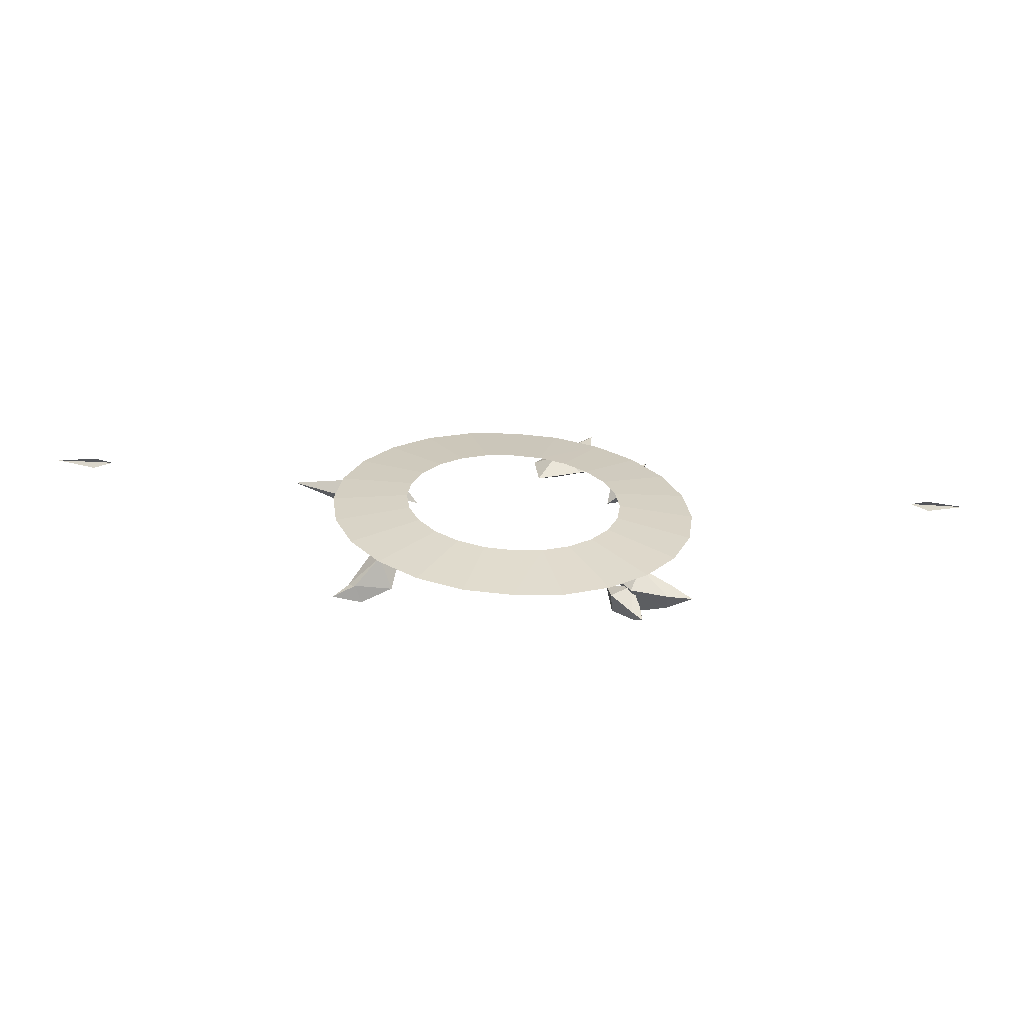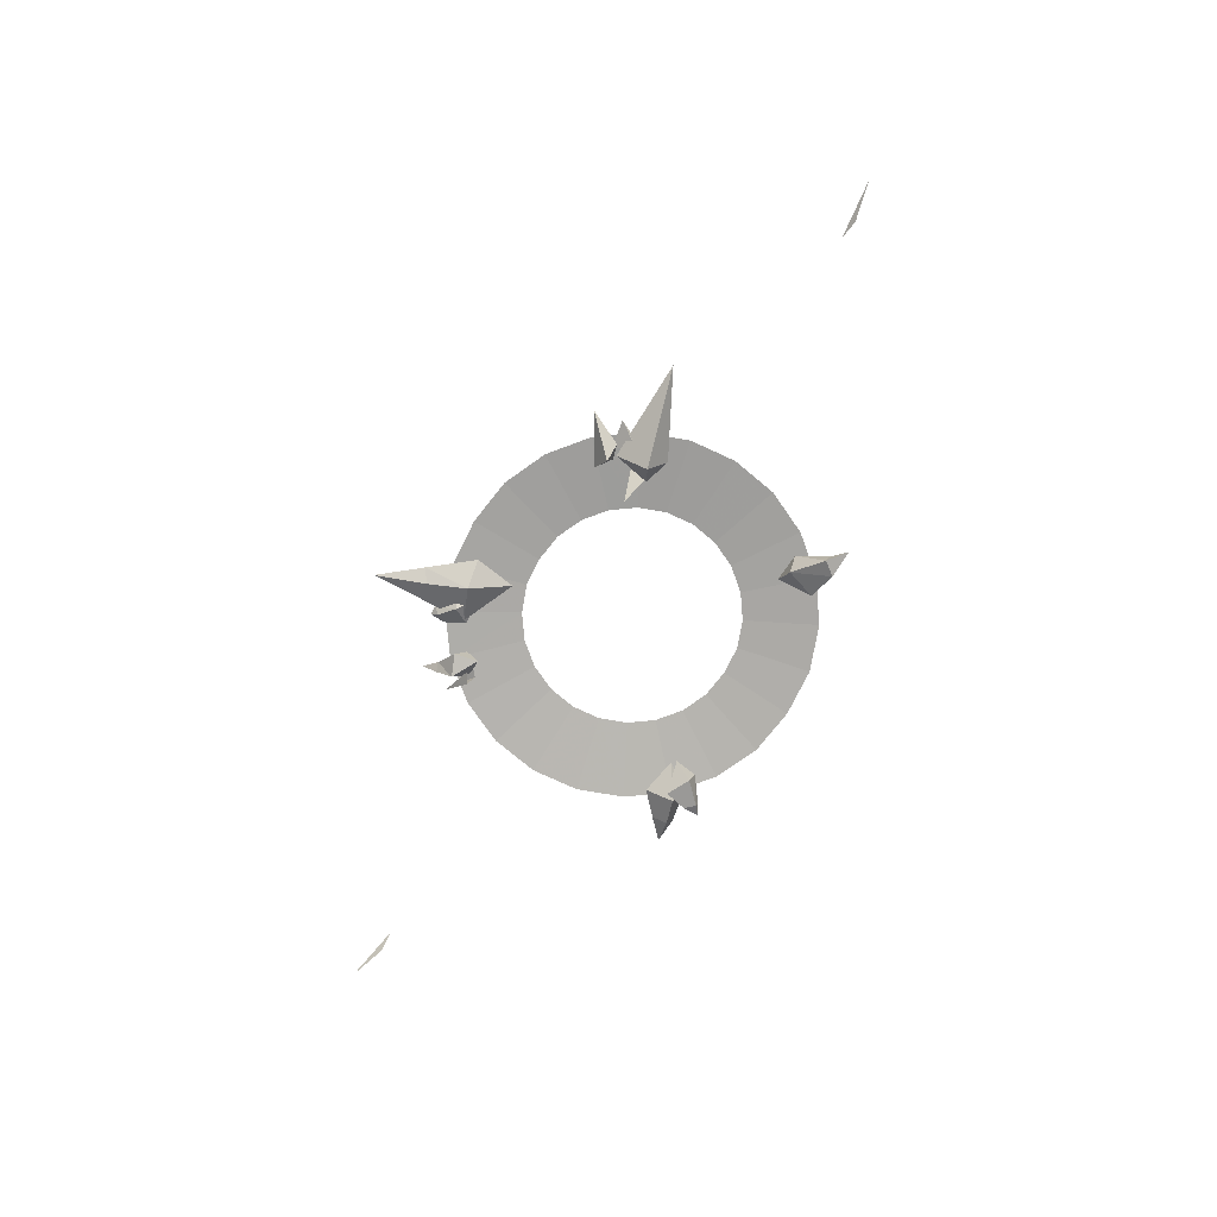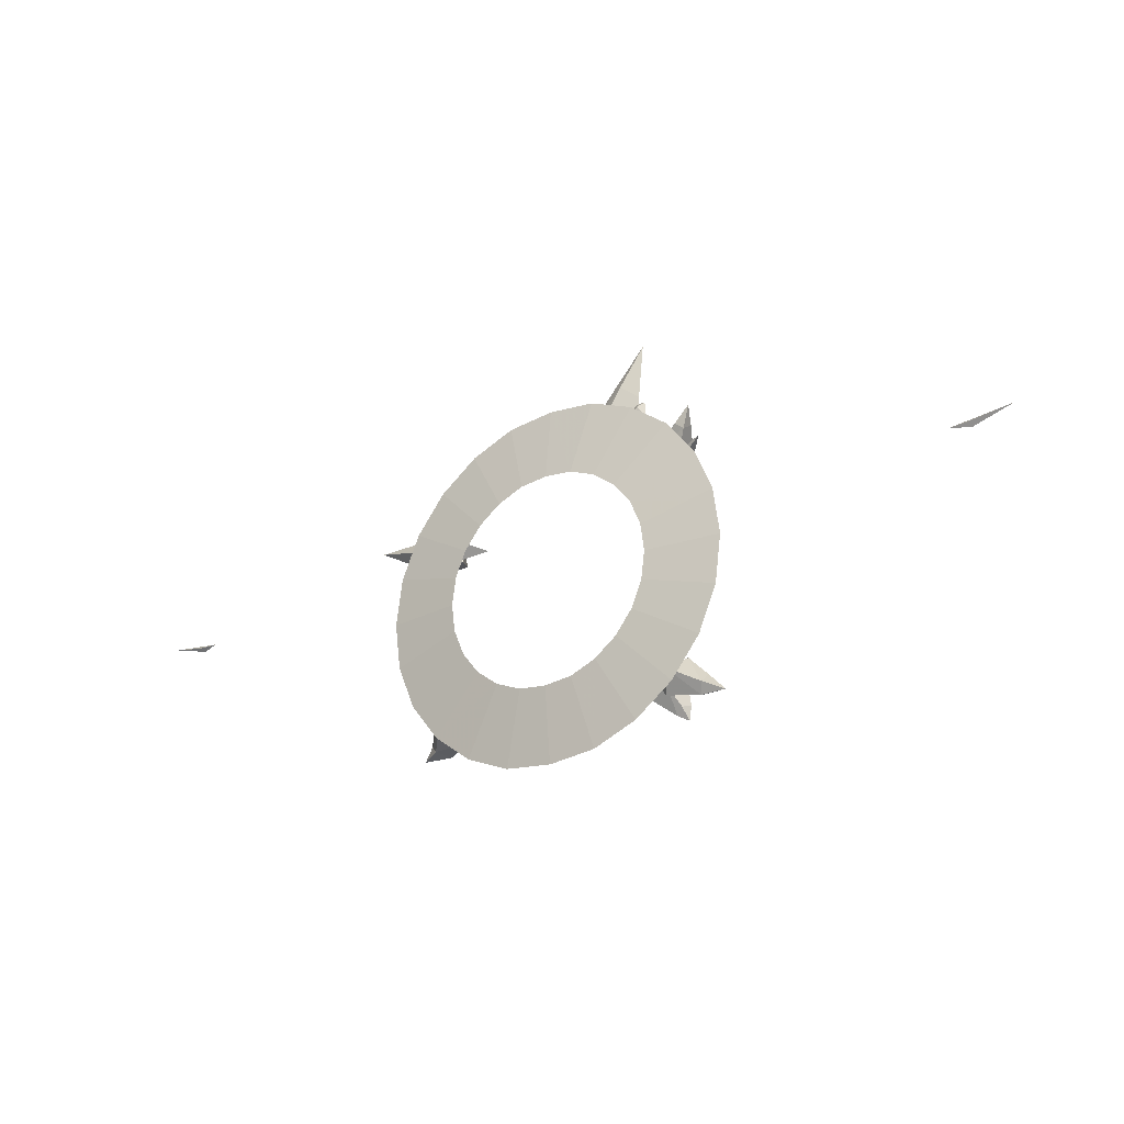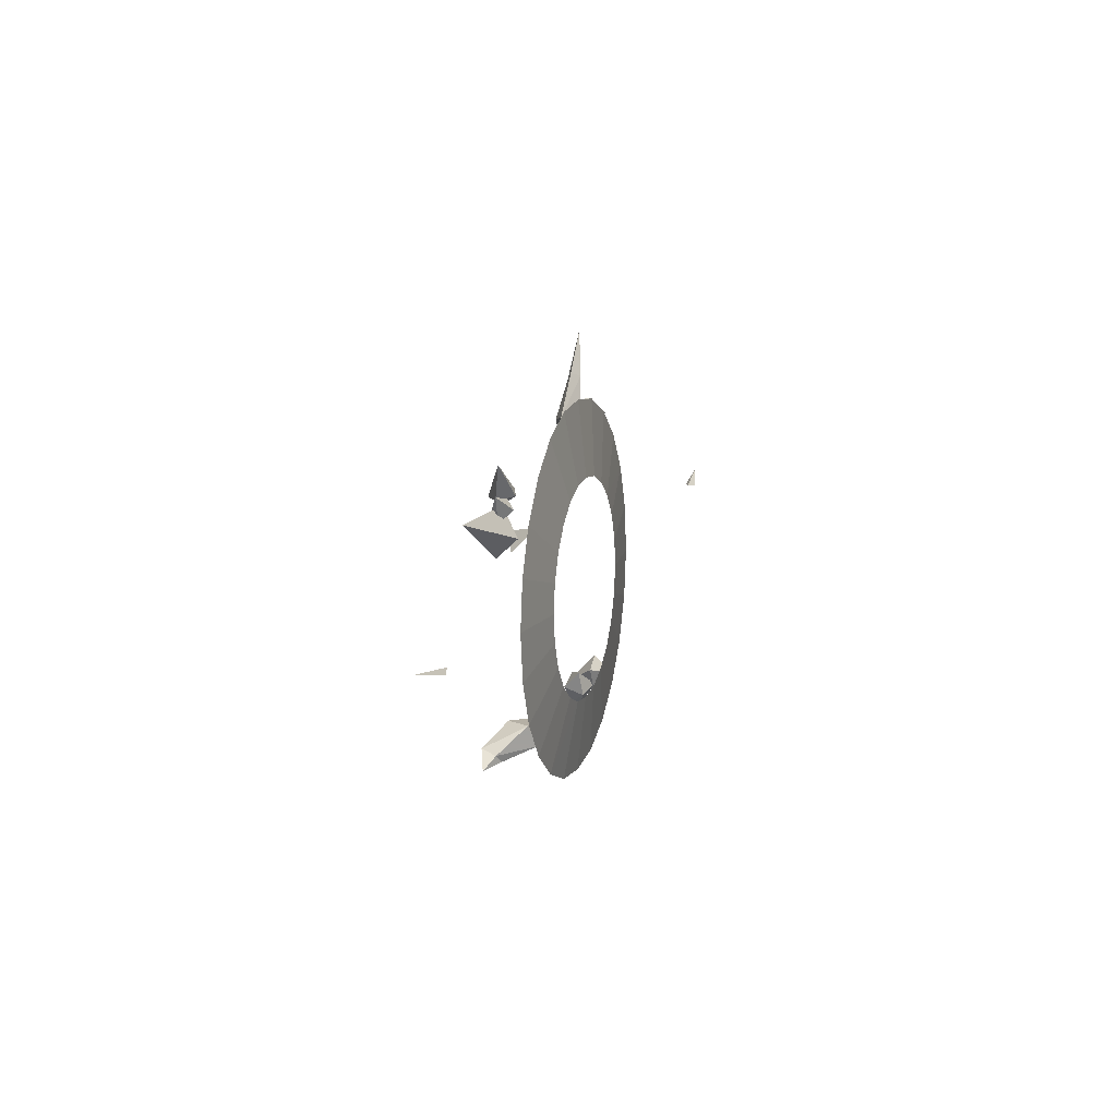
<metadata>
{"format":"obj","ext":"obj","renderer":"f3d","projection":"perspective","resolution":1024,"background":"white","views":[{"elev":-62.9,"azim":-3.3,"up":"+Y"},{"elev":-76.2,"azim":-122.3,"up":"+Z"},{"elev":-25.1,"azim":34.3,"up":"+Y"},{"elev":12.1,"azim":-73.7,"up":"+Y"}]}
</metadata>
<code>
g explosion_ice_07_mesh
v 2.226 6.013 -0.9767
v 2.907 7.525 -0.7857
v 1.87 6.319 -0.7602
v 0.7995 5.079 -0.7681
v 0.9402 3.752 -0.7209
v 1.644 4.899 -1.176
v 1.644 4.899 -1.176
v 0.9402 3.752 -0.7209
v 2.678 4.446 -0.6846
v -4.331 3.471 -0.8455
v -5.193 3.669 -0.9221
v -4.732 2.898 -1.295
v -4.732 2.898 -1.295
v -5.193 3.669 -0.9221
v -4.807 2.84 -0.9761
v -4.182 2.66 -0.02381
v -3.187 2.326 -1.201
v -4.564 1.974 -0.6699
v -3.991 2.058 -0.9124
v -4.198 3.256 -1.05
v -4.451 2.327 -1.783
v -3.991 2.058 -0.9124
v -4.736 2.428 -0.4066
v -7.407 3.292 -1.141
v -3.991 2.058 -0.9124
v -4.856 1.842 -1.028
v -7.407 3.292 -1.141
v -4.451 2.327 -1.783
v -4.856 1.842 -1.028
v -3.991 2.058 -0.9124
v -4.451 2.327 -1.783
v -7.407 3.292 -1.141
v -4.856 1.842 -1.028
v 2.889 5.247 -0.4231
v 3.089 5.399 -0.5438
v 3.089 4.937 -0.561
v 2.923 5.216 -0.7592
v 3.089 5.399 -0.5438
v 2.79 5.415 -0.5867
v 2.005 5.084 -0.6897
v 1.763 4.421 -0.7266
v 2.426 4.856 -0.9875
v 2.426 4.856 -0.9875
v 1.763 4.421 -0.7266
v 2.736 4.335 -0.617
v -4.057 3.285 -1.03
v -3.508 3.615 -0.8796
v -3.979 3.443 -1.538
v -4.057 3.285 -1.03
v -4.264 3.557 -0.6223
v -4.984 4.55 -0.9077
v -4.057 3.285 -1.03
v -4.519 3.437 -1.141
v -4.984 4.55 -0.9077
v -3.979 3.443 -1.538
v -4.519 3.437 -1.141
v -4.057 3.285 -1.03
v -3.979 3.443 -1.538
v -4.984 4.55 -0.9077
v -4.519 3.437 -1.141
v 4.975 -3.902 -0.627
v 5.547 -4.494 -0.5441
v 4.919 -4.202 -0.2788
v 3.947 -3.684 0.004788
v 3.189 -3.451 -0.4807
v 4.322 -3.249 -0.6371
v 4.322 -3.249 -0.6371
v 3.189 -3.451 -0.4807
v 3.995 -4.003 -1.34
v 3.758 -4.717 -1.249
v 4.027 -4.947 -1.11
v 4.039 -4.45 -1.218
v 3.948 -4.58 -0.8448
v 4.027 -4.947 -1.11
v 3.725 -4.78 -0.9694
v 3.069 -4.268 -0.6871
v 2.963 -3.514 -0.7944
v 3.696 -4.029 -0.4495
v 3.696 -4.029 -0.4495
v 2.963 -3.514 -0.7944
v 3.899 -3.742 -1.271
v 3.843 3.569 -1.384
v 4.884 3.768 -0.6347
v 3.713 3.465 -0.9976
v 3.713 3.465 -0.9976
v 4.884 3.768 -0.6347
v 3.956 3.245 -0.9861
v 4.478 4.324 -0.899
v 4.683 4.751 -0.4189
v 4.224 4.435 -0.7607
v 3.577 4.183 -1.308
v 3.355 3.467 -1.424
v 4.201 3.893 -1.451
v 4.201 3.893 -1.451
v 3.355 3.467 -1.424
v 4.143 3.409 -0.7167
v -4.936 -3.756 -1.474
v -5.508 -4.236 -1.25
v -4.624 -4.21 -1.409
v -4.836 -4.128 -0.885
v -5.508 -4.236 -1.25
v -5.058 -3.896 -0.9996
v -4.4 -3.122 -0.2429
v -3.477 -3.109 -0.1245
v -4.115 -3.798 -0.03107
v -4.115 -3.798 -0.03107
v -3.477 -3.109 -0.1245
v -3.71 -4.096 -0.94
v -3.71 -4.096 -0.94
v -3.477 -3.109 -0.1245
v -3.982 -3.141 -0.959
v -3.982 -3.141 -0.959
v -3.477 -3.109 -0.1245
v -4.4 -3.122 -0.2429
v -5.058 -3.896 -0.9996
v -4.115 -3.798 -0.03107
v -4.836 -4.128 -0.885
v -4.624 -4.21 -1.409
v -5.508 -4.236 -1.25
v -4.936 -3.756 -1.474
v -3.71 -4.096 -0.94
v -4.836 -4.128 -0.885
v -4.115 -3.798 -0.03107
v -4.4 -3.122 -0.2429
v -5.058 -3.896 -0.9996
v -3.982 -3.141 -0.959
v -13.18 0.9429 0.4135
v -13.69 0.8755 0.5603
v -15.01 1.224 0.2629
v -13.78 0.8903 0.2193
v 13.18 0.9429 0.4135
v 15.01 1.224 0.2629
v 13.69 0.8755 0.5603
v 13.78 0.8903 0.2193
v 1.491 4.755 -0.3481
v 2.779 5.771 -0.7141
v 2.678 4.446 -0.6846
v 2.209 6.192 -0.5453
v 2.907 7.525 -0.7857
v 2.678 4.446 -0.6846
v 2.226 6.013 -0.9767
v 1.644 4.899 -1.176
v 2.779 5.771 -0.7141
v 2.907 7.525 -0.7857
v 2.226 6.013 -0.9767
v 1.87 6.319 -0.7602
v 1.644 4.899 -1.176
v 0.7995 5.079 -0.7681
v 2.209 6.192 -0.5453
v 1.491 4.755 -0.3481
v 0.9402 3.752 -0.7209
v 2.678 4.446 -0.6846
v 0.7995 5.079 -0.7681
v 1.87 6.319 -0.7602
v 1.491 4.755 -0.3481
v -4.564 3.208 -0.5807
v -5.193 3.669 -0.9221
v -4.331 3.471 -0.8455
v -4.807 2.84 -0.9761
v 2.193 4.713 -0.3737
v 2.889 5.247 -0.4231
v 3.089 4.937 -0.561
v 2.736 4.335 -0.617
v 2.736 4.335 -0.617
v 2.923 5.216 -0.7592
v 2.426 4.856 -0.9875
v 3.089 4.937 -0.561
v 3.089 5.399 -0.5438
v 2.923 5.216 -0.7592
v 2.79 5.415 -0.5867
v 2.889 5.247 -0.4231
v 2.426 4.856 -0.9875
v 2.005 5.084 -0.6897
v 2.193 4.713 -0.3737
v 1.763 4.421 -0.7266
v 2.736 4.335 -0.617
v 2.005 5.084 -0.6897
v 2.79 5.415 -0.5867
v 2.889 5.247 -0.4231
v 2.193 4.713 -0.3737
v 3.655 -4.308 -0.4576
v 4.8 -4.305 -1.003
v 3.995 -4.003 -1.34
v 4.789 -4.528 -0.4943
v 5.547 -4.494 -0.5441
v 3.995 -4.003 -1.34
v 4.975 -3.902 -0.627
v 4.322 -3.249 -0.6371
v 4.8 -4.305 -1.003
v 5.547 -4.494 -0.5441
v 4.975 -3.902 -0.627
v 4.919 -4.202 -0.2788
v 4.322 -3.249 -0.6371
v 3.947 -3.684 0.004788
v 4.789 -4.528 -0.4943
v 3.655 -4.308 -0.4576
v 3.189 -3.451 -0.4807
v 3.995 -4.003 -1.34
v 3.947 -3.684 0.004788
v 4.919 -4.202 -0.2788
v 3.655 -4.308 -0.4576
v 3.152 -4.077 -1.34
v 3.758 -4.717 -1.249
v 4.039 -4.45 -1.218
v 3.899 -3.742 -1.271
v 3.899 -3.742 -1.271
v 3.948 -4.58 -0.8448
v 3.696 -4.029 -0.4495
v 4.039 -4.45 -1.218
v 4.027 -4.947 -1.11
v 3.948 -4.58 -0.8448
v 3.725 -4.78 -0.9694
v 3.758 -4.717 -1.249
v 3.696 -4.029 -0.4495
v 3.069 -4.268 -0.6871
v 3.152 -4.077 -1.34
v 2.963 -3.514 -0.7944
v 3.899 -3.742 -1.271
v 3.069 -4.268 -0.6871
v 3.725 -4.78 -0.9694
v 3.758 -4.717 -1.249
v 3.152 -4.077 -1.34
v 3.956 3.245 -0.9861
v 4.884 3.768 -0.6347
v 4.139 3.369 -1.472
v 3.843 3.569 -1.384
v 3.463 3.847 -0.7328
v 4.447 4.065 -0.5063
v 4.143 3.409 -0.7167
v 4.166 4.286 -0.465
v 4.683 4.751 -0.4189
v 4.143 3.409 -0.7167
v 4.478 4.324 -0.899
v 4.201 3.893 -1.451
v 4.447 4.065 -0.5063
v 4.683 4.751 -0.4189
v 4.478 4.324 -0.899
v 4.224 4.435 -0.7607
v 4.201 3.893 -1.451
v 3.577 4.183 -1.308
v 4.166 4.286 -0.465
v 3.463 3.847 -0.7328
v 3.355 3.467 -1.424
v 4.143 3.409 -0.7167
v 3.577 4.183 -1.308
v 4.224 4.435 -0.7607
v 3.463 3.847 -0.7328
v -3.982 -3.141 -0.959
v -4.936 -3.756 -1.474
v -4.624 -4.21 -1.409
v -3.71 -4.096 -0.94
v -2.928 -5.023 0.000158
v -0.8981 -3.32 0.2621
v -1.516 -5.603 -0.0002329
v -3.008e-07 -5.765 0.0001132
v -1.735 -2.977 0.2619
v -2.794e-07 -3.416 0.2619
v -4.141 -4.101 0.0004812
v 0.8981 -3.32 0.2621
v -2.454 -2.43 0.2617
v 1.516 -5.603 -0.0002329
v -5.071 -2.9 0.0007361
v 1.735 -2.977 0.2619
v -3.005 -1.719 0.2616
v 2.928 -5.023 0.000158
v -5.656 -1.501 0.0008988
v 2.454 -2.43 0.2617
v -3.352 -0.8896 0.2615
v 4.141 -4.101 0.0004812
v -5.856 0 0.0009456
v 3.005 -1.719 0.2616
v -3.47 0 0.2615
v 5.071 -2.9 0.0007361
v -5.656 1.501 0.0008988
v 3.352 -0.8896 0.2615
v -3.352 0.8896 0.2615
v 5.656 -1.501 0.0008988
v -5.071 2.9 0.0007361
v 3.47 0 0.2615
v -3.005 1.719 0.2616
v 5.856 0 0.0009456
v -4.141 4.101 0.0004812
v 3.352 0.8896 0.2615
v -2.454 2.43 0.2617
v 5.656 1.501 0.0008988
v -2.928 5.023 0.000158
v 3.005 1.719 0.2616
v -1.735 2.977 0.2619
v 5.071 2.9 0.0007361
v -1.516 5.603 -0.0002329
v 2.454 2.43 0.2617
v -0.8981 3.32 0.2621
v 4.141 4.101 0.0004812
v 1.735 2.977 0.2619
v 2.928 5.023 0.000158
v -3.008e-07 5.765 0.0001132
v -2.794e-07 3.416 0.2619
v 0.8981 3.32 0.2621
v 1.516 5.603 -0.0002329
g explosion_ice_07_mesh_0
f 3 2 1
f 6 5 4
f 9 8 7
f 12 11 10
f 15 14 13
f 18 17 16
f 21 20 19
f 20 23 22
f 20 24 23
f 23 26 25
f 28 27 20
f 23 27 29
f 28 30 29
f 33 32 31
f 36 35 34
f 39 38 37
f 42 41 40
f 45 44 43
f 48 47 46
f 47 50 49
f 47 51 50
f 50 53 52
f 55 54 47
f 50 54 56
f 55 57 56
f 60 59 58
f 63 62 61
f 66 65 64
f 69 68 67
f 72 71 70
f 75 74 73
f 78 77 76
f 81 80 79
f 84 83 82
f 87 86 85
f 90 89 88
f 93 92 91
f 96 95 94
f 99 98 97
f 102 101 100
f 105 104 103
f 108 107 106
f 111 110 109
f 114 113 112
f 116 114 115
f 117 116 115
f 117 119 118
f 120 119 115
f 122 118 121
f 123 122 121
f 120 125 124
f 126 120 124
f 129 128 127
f 129 127 130
f 133 132 131
f 131 132 134
f 137 136 135
f 136 138 135
f 136 139 138
f 142 141 140
f 141 143 140
f 145 144 143
f 145 147 146
f 147 148 146
f 149 144 146
f 148 151 150
f 150 151 152
f 149 154 153
f 155 149 153
f 158 157 156
f 156 157 159
f 162 161 160
f 163 162 160
f 166 165 164
f 165 167 164
f 169 168 167
f 171 168 170
f 169 172 170
f 172 173 170
f 173 175 174
f 174 175 176
f 179 178 177
f 180 179 177
f 183 182 181
f 182 184 181
f 182 185 184
f 188 187 186
f 187 189 186
f 191 190 189
f 191 193 192
f 193 194 192
f 195 190 192
f 194 197 196
f 196 197 198
f 195 200 199
f 201 195 199
f 204 203 202
f 205 204 202
f 208 207 206
f 207 209 206
f 211 210 209
f 213 210 212
f 211 214 212
f 214 215 212
f 215 217 216
f 216 217 218
f 221 220 219
f 222 221 219
f 225 224 223
f 226 224 225
f 229 228 227
f 228 230 227
f 228 231 230
f 234 233 232
f 233 235 232
f 237 236 235
f 237 239 238
f 239 240 238
f 241 236 238
f 240 243 242
f 242 243 244
f 241 246 245
f 247 241 245
f 250 249 248
f 251 250 248
f 254 253 252
f 254 255 253
f 253 256 252
f 255 257 253
f 252 256 258
f 257 255 259
f 256 260 258
f 255 261 259
f 258 260 262
f 259 261 263
f 260 264 262
f 261 265 263
f 262 264 266
f 263 265 267
f 264 268 266
f 265 269 267
f 266 268 270
f 267 269 271
f 268 272 270
f 269 273 271
f 270 272 274
f 271 273 275
f 272 276 274
f 273 277 275
f 274 276 278
f 275 277 279
f 276 280 278
f 277 281 279
f 278 280 282
f 279 281 283
f 280 284 282
f 281 285 283
f 282 284 286
f 283 285 287
f 284 288 286
f 285 289 287
f 286 288 290
f 287 289 291
f 288 292 290
f 289 293 291
f 291 293 294
f 293 295 294
f 290 292 296
f 292 297 296
f 294 295 298
f 297 298 296
f 295 299 298
f 298 299 296

</code>
